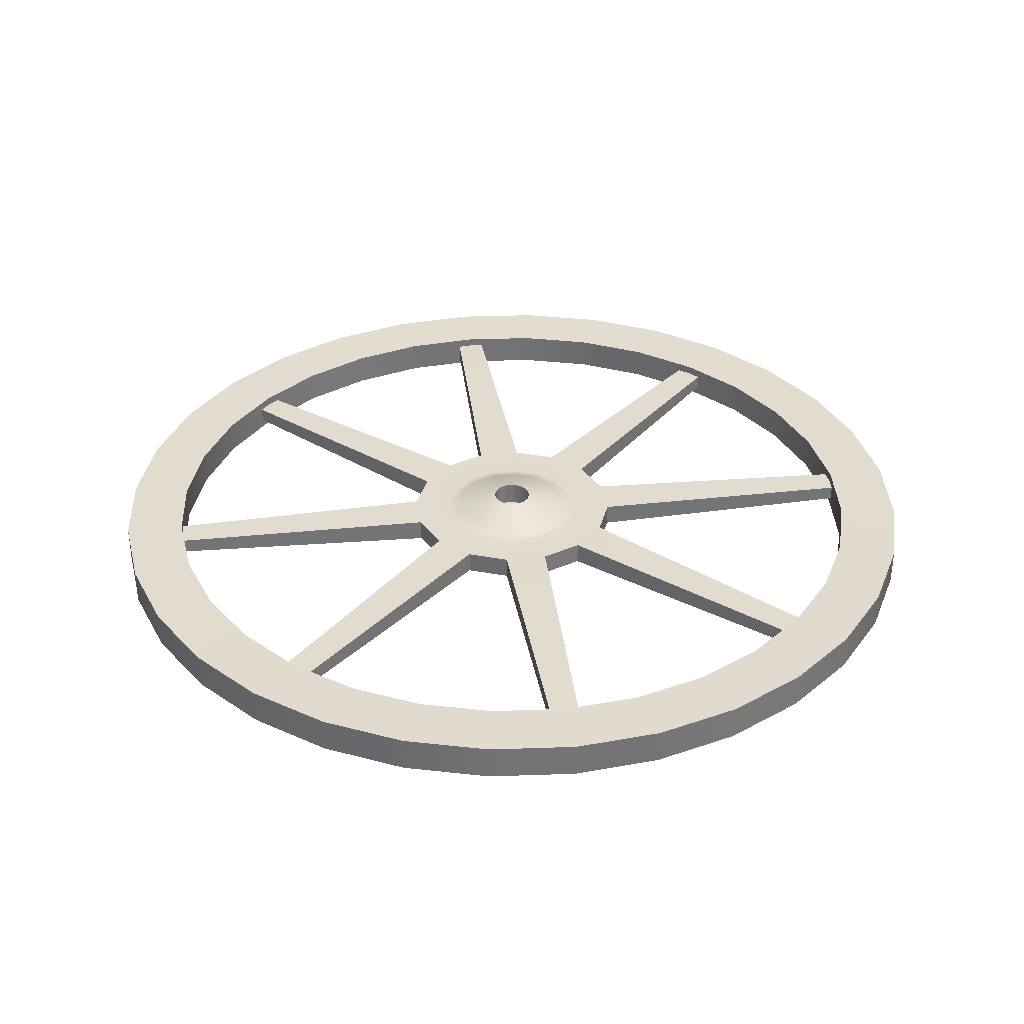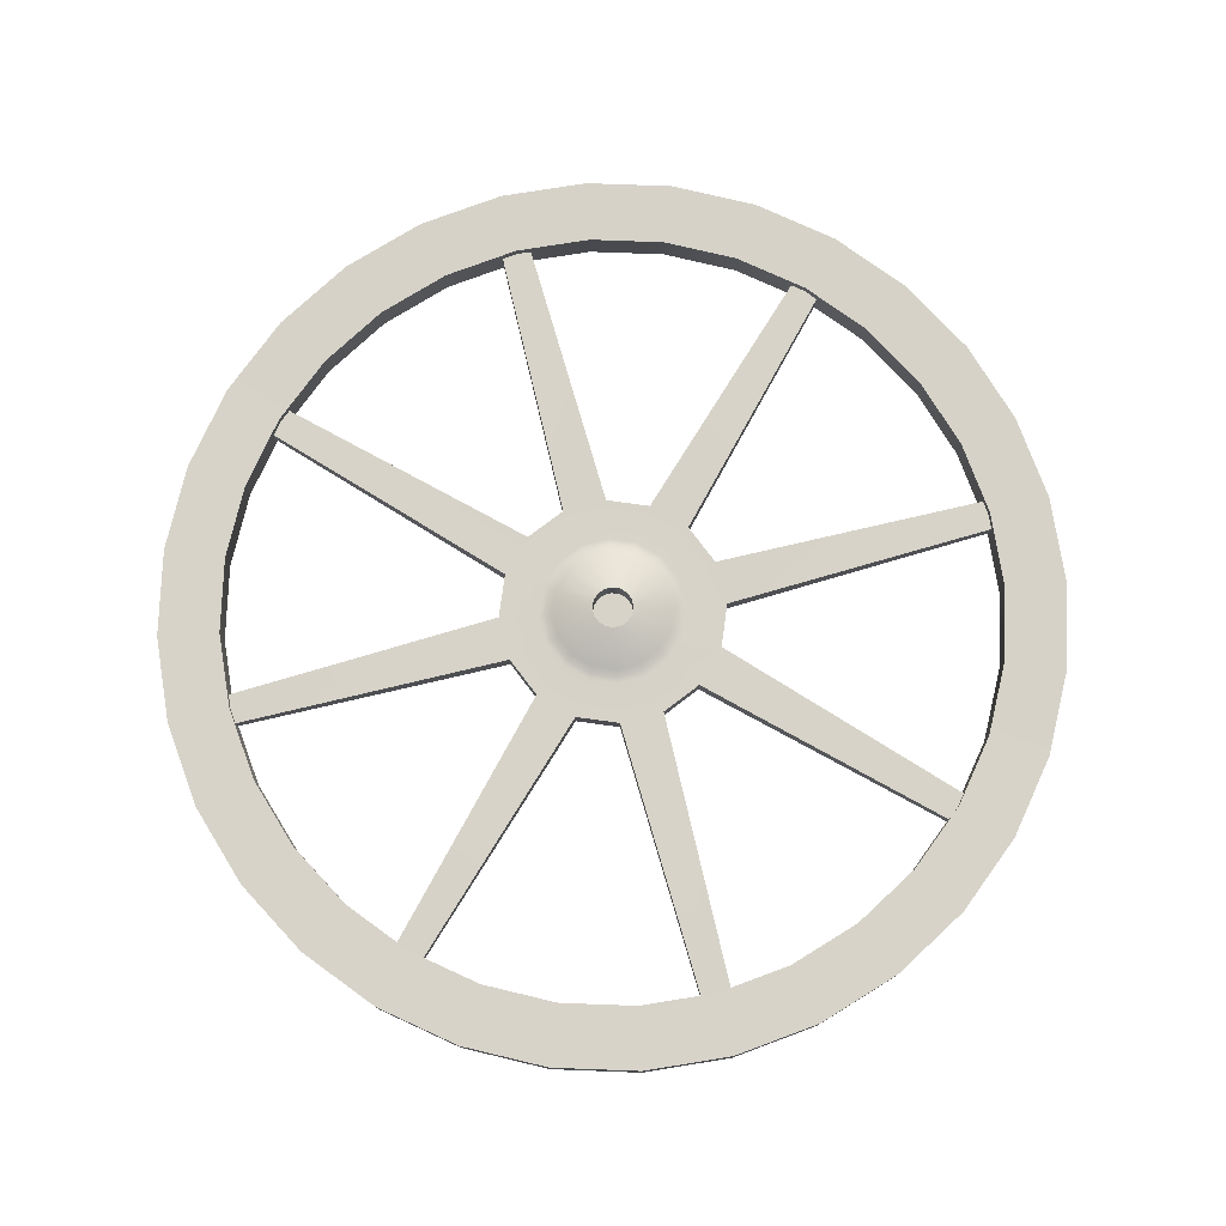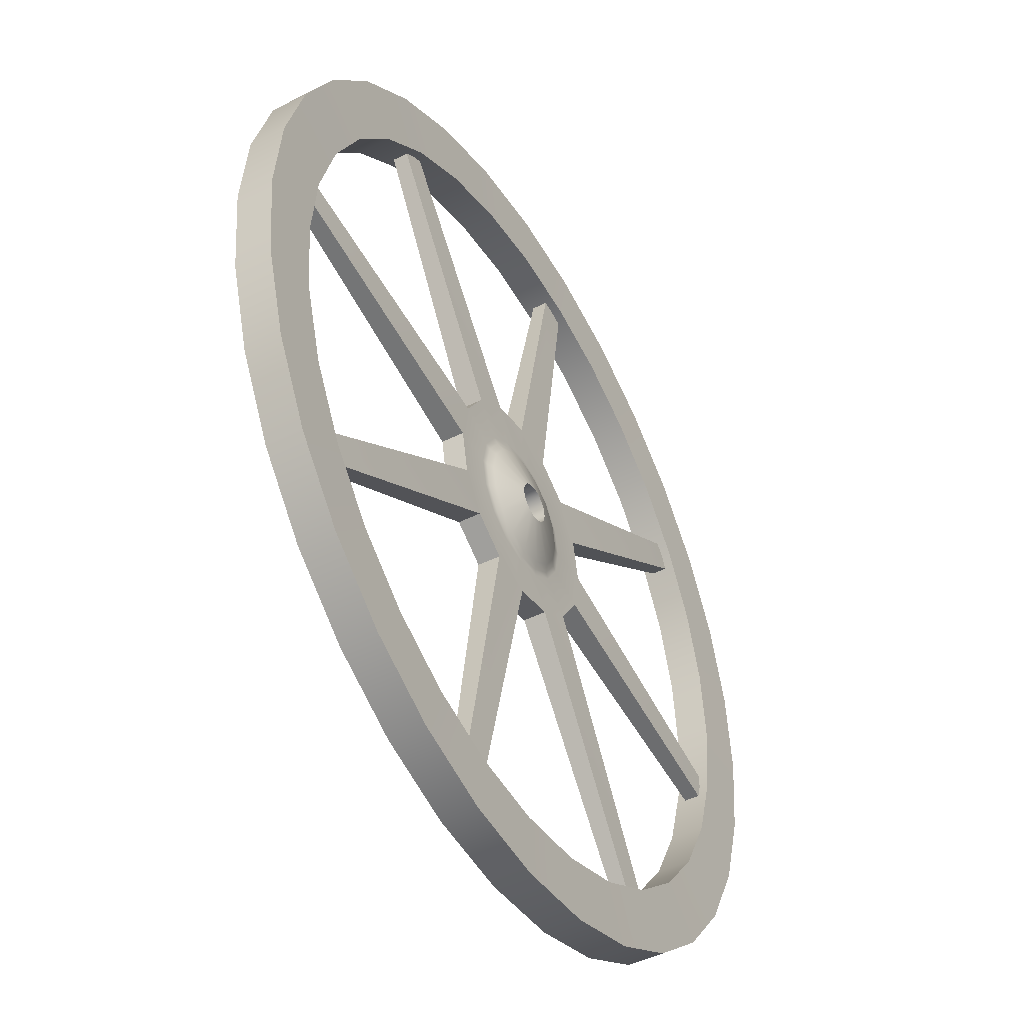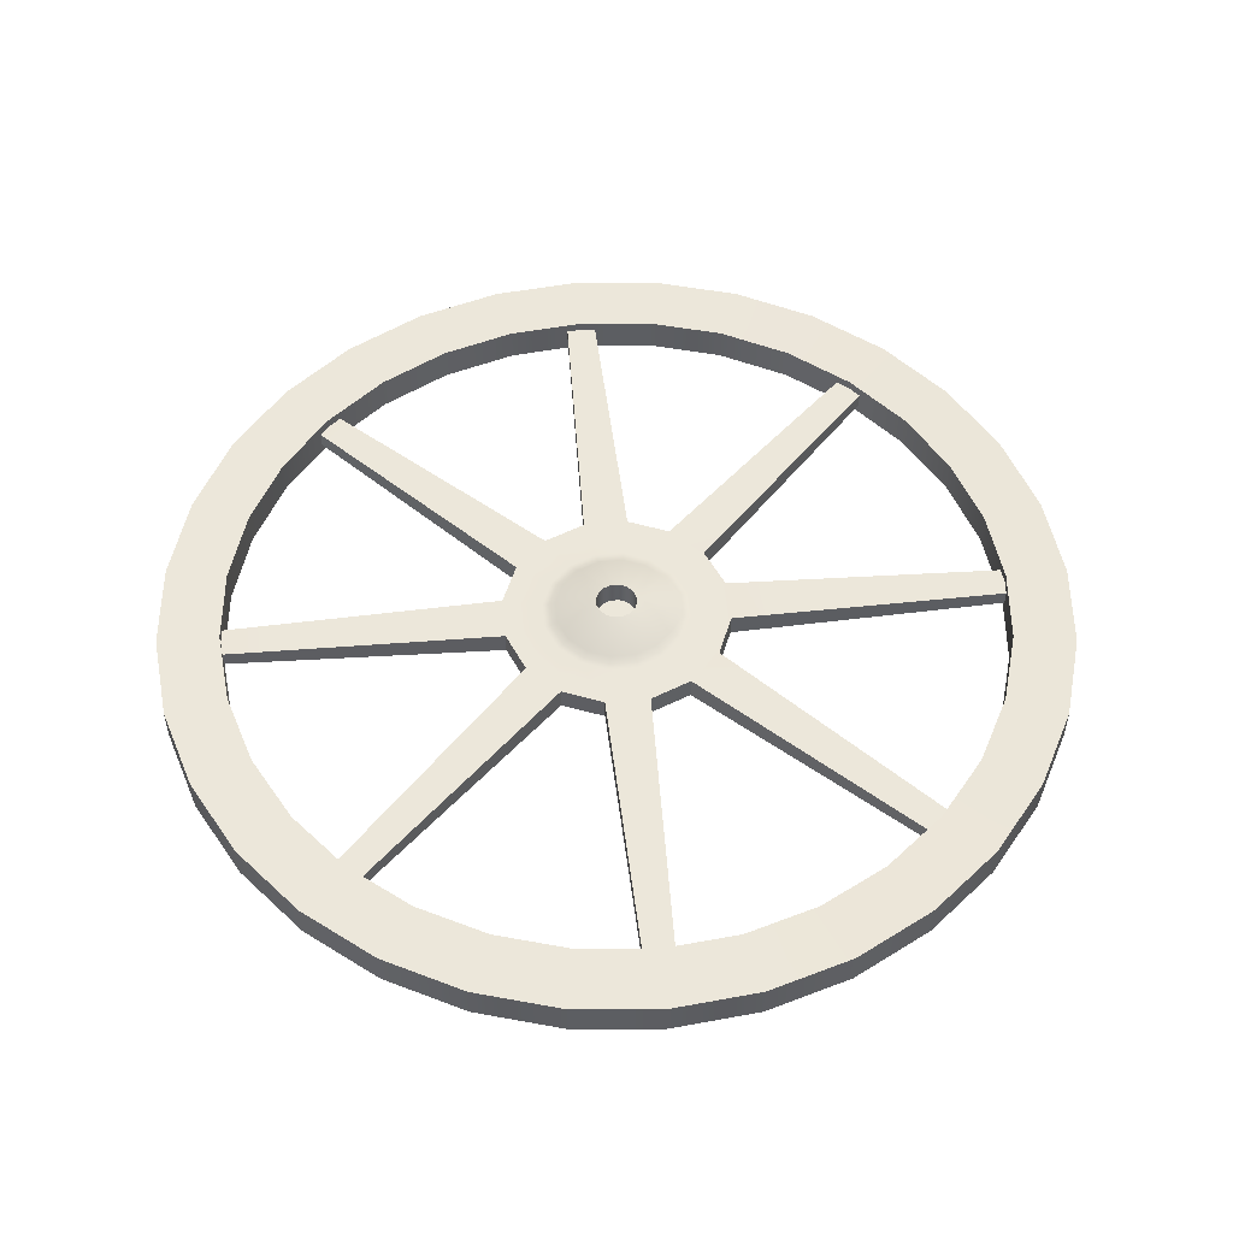
<metadata>
{"format":"obj","ext":"obj","renderer":"f3d","projection":"perspective","resolution":1024,"background":"white","views":[{"elev":34.4,"azim":115.5,"up":"+Y"},{"elev":77.1,"azim":154.0,"up":"+Y"},{"elev":-46.1,"azim":119.8,"up":"+Z"},{"elev":52.2,"azim":28.1,"up":"+Y"}]}
</metadata>
<code>
o Cylinder.001_Cylinder.002
v 0 -0.2439 -6.099
v 0 0.2439 -6.099
v 1.19 -0.2439 -5.982
v 1.19 0.2439 -5.982
v 2.334 -0.2439 -5.634
v 2.334 0.2439 -5.634
v 3.388 -0.2439 -5.071
v 3.388 0.2439 -5.071
v 4.312 -0.2439 -4.312
v 4.312 0.2439 -4.312
v 5.071 -0.2439 -3.388
v 5.071 0.2439 -3.388
v 5.634 -0.2439 -2.334
v 5.634 0.2439 -2.334
v 5.982 -0.2439 -1.19
v 5.982 0.2439 -1.19
v 6.099 -0.2439 -1e-06
v 6.099 0.2439 -1e-06
v 5.982 -0.2439 1.19
v 5.982 0.2439 1.19
v 5.634 -0.2439 2.334
v 5.634 0.2439 2.334
v 5.071 -0.2439 3.388
v 5.071 0.2439 3.388
v 4.312 -0.2439 4.312
v 4.312 0.2439 4.312
v 3.388 -0.2439 5.071
v 3.388 0.2439 5.071
v 2.334 -0.2439 5.634
v 2.334 0.2439 5.634
v 1.19 -0.2439 5.982
v 1.19 0.2439 5.982
v -2e-06 -0.2439 6.099
v -2e-06 0.2439 6.099
v -1.19 -0.2439 5.982
v -1.19 0.2439 5.982
v -2.334 -0.2439 5.634
v -2.334 0.2439 5.634
v -3.388 -0.2439 5.071
v -3.388 0.2439 5.071
v -4.312 -0.2439 4.312
v -4.312 0.2439 4.312
v -5.071 -0.2439 3.388
v -5.071 0.2439 3.388
v -5.634 -0.2439 2.334
v -5.634 0.2439 2.334
v -5.982 -0.2439 1.19
v -5.982 0.2439 1.19
v -6.099 -0.2439 -6e-06
v -6.099 0.2439 -6e-06
v -5.982 -0.2439 -1.19
v -5.982 0.2439 -1.19
v -5.634 -0.2439 -2.334
v -5.634 0.2439 -2.334
v -5.071 -0.2439 -3.388
v -5.071 0.2439 -3.388
v -4.312 -0.2439 -4.312
v -4.312 0.2439 -4.312
v -3.388 -0.2439 -5.071
v -3.388 0.2439 -5.071
v -2.334 -0.2439 -5.634
v -2.334 0.2439 -5.634
v -1.19 -0.2439 -5.982
v -1.19 0.2439 -5.982
v 0 -0.2292 -5.267
v 1.028 -0.2292 -5.166
v 1.028 0.2292 -5.166
v 0 0.2292 -5.267
v 2.016 -0.2292 -4.866
v 2.016 0.2292 -4.866
v 2.926 -0.2292 -4.38
v 2.926 0.2292 -4.38
v 3.724 -0.2292 -3.724
v 3.724 0.2292 -3.724
v 4.38 -0.2292 -2.926
v 4.38 0.2292 -2.926
v 4.866 -0.2292 -2.016
v 4.866 0.2292 -2.016
v 5.166 -0.2292 -1.028
v 5.166 0.2292 -1.028
v 5.267 -0.2292 -1e-06
v 5.267 0.2292 -1e-06
v 5.166 -0.2292 1.028
v 5.166 0.2292 1.028
v 4.866 -0.2292 2.016
v 4.866 0.2292 2.016
v 4.38 -0.2292 2.926
v 4.38 0.2292 2.926
v 3.724 -0.2292 3.724
v 3.724 0.2292 3.724
v 2.926 -0.2292 4.38
v 2.926 0.2292 4.38
v 2.016 -0.2292 4.866
v 2.016 0.2292 4.866
v 1.028 -0.2292 5.166
v 1.028 0.2292 5.166
v -2e-06 -0.2292 5.267
v -2e-06 0.2292 5.267
v -1.028 -0.2292 5.166
v -1.028 0.2292 5.166
v -2.016 -0.2292 4.866
v -2.016 0.2292 4.866
v -2.926 -0.2292 4.38
v -2.926 0.2292 4.38
v -3.724 -0.2292 3.724
v -3.724 0.2292 3.724
v -4.38 -0.2292 2.926
v -4.38 0.2292 2.926
v -4.866 -0.2292 2.016
v -4.866 0.2292 2.016
v -5.166 -0.2292 1.028
v -5.166 0.2292 1.028
v -5.267 -0.2292 -5e-06
v -5.267 0.2292 -5e-06
v -5.166 -0.2292 -1.028
v -5.166 0.2292 -1.028
v -4.866 -0.2292 -2.016
v -4.866 0.2292 -2.016
v -4.38 -0.2292 -2.926
v -4.38 0.2292 -2.926
v -3.724 -0.2292 -3.724
v -3.724 0.2292 -3.724
v -2.926 -0.2292 -4.38
v -2.926 0.2292 -4.38
v -2.016 -0.2292 -4.866
v -2.016 0.2292 -4.866
v -1.028 -0.2292 -5.166
v -1.028 0.2292 -5.166
v -0 -0.1536 -1.536
v -0 0.1536 -1.536
v 0.5879 -0.1536 -1.419
v 0.5879 0.1536 -1.419
v 1.086 -0.1536 -1.086
v 1.086 0.1536 -1.086
v 1.419 -0.1536 -0.5879
v 1.419 0.1536 -0.5879
v 1.536 -0.1536 0
v 1.536 0.1536 0
v 1.419 -0.1536 0.5879
v 1.419 0.1536 0.5879
v 1.086 -0.1536 1.086
v 1.086 0.1536 1.086
v 0.5879 -0.1536 1.419
v 0.5879 0.1536 1.419
v 0 -0.1536 1.536
v 0 0.1536 1.536
v -0.5879 -0.1536 1.419
v -0.5879 0.1536 1.419
v -1.086 -0.1536 1.086
v -1.086 0.1536 1.086
v -1.419 -0.1536 0.5879
v -1.419 0.1536 0.5879
v -1.536 -0.1536 0
v -1.536 0.1536 0
v -1.419 -0.1536 -0.5879
v -1.419 0.1536 -0.5879
v -1.086 -0.1536 -1.086
v -1.086 0.1536 -1.086
v -0.5879 -0.1536 -1.419
v -0.5879 0.1536 -1.419
v 0.9048 -0.09852 -5.534
v 0.9048 0.09852 -5.534
v 1.282 0.09852 -5.459
v 1.282 -0.09852 -5.459
v 4.553 -0.09852 -3.273
v 4.553 0.09852 -3.273
v 4.766 0.09852 -2.954
v 4.766 -0.09852 -2.954
v 5.534 -0.09852 0.9048
v 5.534 0.09852 0.9048
v 5.459 0.09852 1.282
v 5.459 -0.09852 1.282
v 3.273 -0.09852 4.553
v 3.273 0.09852 4.553
v 2.954 0.09852 4.766
v 2.954 -0.09852 4.766
v -0.9048 -0.09852 5.534
v -0.9048 0.09852 5.534
v -1.282 0.09852 5.459
v -1.282 -0.09852 5.459
v -4.553 -0.09852 3.273
v -4.553 0.09852 3.273
v -4.766 0.09852 2.954
v -4.766 -0.09852 2.954
v -5.534 -0.09852 -0.9048
v -5.534 0.09852 -0.9048
v -5.459 0.09852 -1.282
v -5.459 -0.09852 -1.282
v -3.273 -0.09852 -4.553
v -3.273 0.09852 -4.553
v -2.954 0.09852 -4.766
v -2.954 -0.09852 -4.766
v 0.3827 0.14 -0.9239
v -0 0.14 -1
v -0.3827 0.14 -0.9239
v -0.7071 0.14 -0.7071
v -0.9239 0.14 -0.3827
v -1 0.14 -0
v -0.9239 0.14 0.3827
v -0.7071 0.14 0.7071
v -0.3827 0.14 0.9239
v 0 0.14 1
v 0.3827 0.14 0.9239
v 0.7071 0.14 0.7071
v 0.9239 0.14 0.3827
v 1 0.14 0
v 0.9239 0.14 -0.3827
v 0.7071 0.14 -0.7071
v -0 -0.14 -1
v 0.3827 -0.14 -0.9239
v 0.7071 -0.14 -0.7071
v 0.9239 -0.14 -0.3827
v 1 -0.14 0
v 0.9239 -0.14 0.3827
v 0.7071 -0.14 0.7071
v 0.3827 -0.14 0.9239
v 0 -0.14 1
v -0.3827 -0.14 0.9239
v -0.7071 -0.14 0.7071
v -0.9239 -0.14 0.3827
v -1 -0.14 -0
v -0.9239 -0.14 -0.3827
v -0.7071 -0.14 -0.7071
v -0.3827 -0.14 -0.9239
v 0.3496 0.1489 -0.844
v 0 0.1489 -0.9135
v -0.3496 0.1489 -0.844
v -0.646 0.1489 -0.646
v -0.844 0.1489 -0.3496
v -0.9135 0.1489 -0
v -0.844 0.1489 0.3496
v -0.646 0.1489 0.646
v -0.3496 0.1489 0.844
v 0 0.1489 0.9135
v 0.3496 0.1489 0.844
v 0.646 0.1489 0.646
v 0.844 0.1489 0.3496
v 0.9135 0.1489 0
v 0.844 0.1489 -0.3496
v 0.646 0.1489 -0.646
v 0 -0.1489 -0.9135
v 0.3496 -0.1489 -0.844
v 0.646 -0.1489 -0.646
v 0.844 -0.1489 -0.3496
v 0.9135 -0.1489 0
v 0.844 -0.1489 0.3496
v 0.646 -0.1489 0.646
v 0.3496 -0.1489 0.844
v 0 -0.1489 0.9135
v -0.3496 -0.1489 0.844
v -0.646 -0.1489 0.646
v -0.844 -0.1489 0.3496
v -0.9135 -0.1489 -0
v -0.844 -0.1489 -0.3496
v -0.646 -0.1489 -0.646
v -0.3496 -0.1489 -0.844
v 0.314 0.1937 -0.7582
v 0 0.1937 -0.8206
v -0.314 0.1937 -0.7582
v -0.5803 0.1937 -0.5803
v -0.7582 0.1937 -0.314
v -0.8206 0.1937 -0
v -0.7582 0.1937 0.314
v -0.5803 0.1937 0.5803
v -0.314 0.1937 0.7582
v 0 0.1937 0.8206
v 0.314 0.1937 0.7582
v 0.5803 0.1937 0.5803
v 0.7582 0.1937 0.314
v 0.8206 0.1937 0
v 0.7582 0.1937 -0.314
v 0.5803 0.1937 -0.5803
v 0 -0.1937 -0.8206
v 0.314 -0.1937 -0.7582
v 0.5803 -0.1937 -0.5803
v 0.7582 -0.1937 -0.314
v 0.8206 -0.1937 0
v 0.7582 -0.1937 0.314
v 0.5803 -0.1937 0.5803
v 0.314 -0.1937 0.7582
v 0 -0.1937 0.8206
v -0.314 -0.1937 0.7582
v -0.5803 -0.1937 0.5803
v -0.7582 -0.1937 0.314
v -0.8206 -0.1937 -0
v -0.7582 -0.1937 -0.314
v -0.5803 -0.1937 -0.5803
v -0.314 -0.1937 -0.7582
v 0.1053 0.3411 -0.2542
v 0 0.3411 -0.2751
v -0.1053 0.3411 -0.2542
v -0.1946 0.3411 -0.1946
v -0.2542 0.3411 -0.1053
v -0.2751 0.3411 -0
v -0.2542 0.3411 0.1053
v -0.1946 0.3411 0.1946
v -0.1053 0.3411 0.2542
v 0 0.3411 0.2751
v 0.1053 0.3411 0.2542
v 0.1946 0.3411 0.1946
v 0.2542 0.3411 0.1053
v 0.2751 0.3411 0
v 0.2542 0.3411 -0.1053
v 0.1946 0.3411 -0.1946
v 0 -0.3411 -0.2751
v 0.1053 -0.3411 -0.2542
v 0.1946 -0.3411 -0.1946
v 0.2542 -0.3411 -0.1053
v 0.2751 -0.3411 0
v 0.2542 -0.3411 0.1053
v 0.1946 -0.3411 0.1946
v 0.1053 -0.3411 0.2542
v 0 -0.3411 0.2751
v -0.1053 -0.3411 0.2542
v -0.1946 -0.3411 0.1946
v -0.2542 -0.3411 0.1053
v -0.2751 -0.3411 -0
v -0.2542 -0.3411 -0.1053
v -0.1946 -0.3411 -0.1946
v -0.1053 -0.3411 -0.2542
v 0 -0.01028 -0.2751
v 0.1053 -0.01028 -0.2542
v -0.1053 -0.01028 -0.2542
v -0.1946 -0.01028 -0.1946
v -0.2542 -0.01028 -0.1053
v -0.2751 -0.01028 -0
v -0.2542 -0.01028 0.1053
v -0.1946 -0.01028 0.1946
v -0.1053 -0.01028 0.2542
v 0 -0.01028 0.2751
v 0.1053 -0.01028 0.2542
v 0.1946 -0.01028 0.1946
v 0.2542 -0.01028 0.1053
v 0.2751 -0.01028 0
v 0.2542 -0.01028 -0.1053
v 0.1946 -0.01028 -0.1946
v 0.1053 0.01028 -0.2542
v 0 0.01028 -0.2751
v 0.1946 0.01028 -0.1946
v 0.2542 0.01028 -0.1053
v 0.2751 0.01028 0
v 0.2542 0.01028 0.1053
v 0.1946 0.01028 0.1946
v 0.1053 0.01028 0.2542
v 0 0.01028 0.2751
v -0.1053 0.01028 0.2542
v -0.1946 0.01028 0.1946
v -0.2542 0.01028 0.1053
v -0.2751 0.01028 -0
v -0.2542 0.01028 -0.1053
v -0.1946 0.01028 -0.1946
v -0.1053 0.01028 -0.2542
f 1 2 4 3
f 3 4 6 5
f 5 6 8 7
f 7 8 10 9
f 9 10 12 11
f 11 12 14 13
f 13 14 16 15
f 15 16 18 17
f 17 18 20 19
f 19 20 22 21
f 21 22 24 23
f 23 24 26 25
f 25 26 28 27
f 27 28 30 29
f 29 30 32 31
f 31 32 34 33
f 33 34 36 35
f 35 36 38 37
f 37 38 40 39
f 39 40 42 41
f 41 42 44 43
f 43 44 46 45
f 45 46 48 47
f 47 48 50 49
f 49 50 52 51
f 51 52 54 53
f 53 54 56 55
f 55 56 58 57
f 57 58 60 59
f 59 60 62 61
f 23 25 89 87
f 61 62 64 63
f 63 64 2 1
f 60 58 122 124
f 8 6 70 72
f 41 43 107 105
f 26 24 88 90
f 59 61 125 123
f 44 42 106 108
f 7 9 73 71
f 62 60 124 126
f 25 27 91 89
f 10 8 72 74
f 43 45 109 107
f 28 26 90 92
f 61 63 127 125
f 46 44 108 110
f 9 11 75 73
f 64 62 126 128
f 27 29 93 91
f 12 10 74 76
f 45 47 111 109
f 30 28 92 94
f 63 1 65 127
f 48 46 110 112
f 11 13 77 75
f 2 64 128 68
f 29 31 95 93
f 14 12 76 78
f 47 49 113 111
f 32 30 94 96
f 50 48 112 114
f 13 15 79 77
f 31 33 97 95
f 16 14 78 80
f 49 51 115 113
f 34 32 96 98
f 52 50 114 116
f 15 17 81 79
f 33 35 99 97
f 18 16 80 82
f 51 53 117 115
f 36 34 98 100
f 54 52 116 118
f 17 19 83 81
f 35 37 101 99
f 20 18 82 84
f 1 3 66 65
f 53 55 119 117
f 38 36 100 102
f 4 2 68 67
f 56 54 118 120
f 19 21 85 83
f 37 39 103 101
f 22 20 84 86
f 55 57 121 119
f 40 38 102 104
f 3 5 69 66
f 58 56 120 122
f 21 23 87 85
f 6 4 67 70
f 39 41 105 103
f 24 22 86 88
f 57 59 123 121
f 42 40 104 106
f 5 7 71 69
f 125 127 128 126
f 127 65 68 128
f 65 66 67 68
f 66 69 70 67
f 69 71 72 70
f 71 73 74 72
f 73 75 76 74
f 75 77 78 76
f 77 79 80 78
f 79 81 82 80
f 81 83 84 82
f 83 85 86 84
f 85 87 88 86
f 87 89 90 88
f 89 91 92 90
f 91 93 94 92
f 93 95 96 94
f 95 97 98 96
f 97 99 100 98
f 99 101 102 100
f 101 103 104 102
f 103 105 106 104
f 105 107 108 106
f 107 109 110 108
f 109 111 112 110
f 111 113 114 112
f 113 115 116 114
f 115 117 118 116
f 117 119 120 118
f 119 121 122 120
f 121 123 124 122
f 123 125 126 124
f 131 132 134 133
f 135 136 138 137
f 139 140 142 141
f 143 144 146 145
f 147 148 150 149
f 151 152 154 153
f 155 156 158 157
f 159 160 130 129
f 161 162 163 164
f 130 162 161 129
f 132 163 162 130
f 131 164 163 132
f 129 161 164 131
f 165 166 167 168
f 134 166 165 133
f 136 167 166 134
f 135 168 167 136
f 133 165 168 135
f 169 170 171 172
f 138 170 169 137
f 140 171 170 138
f 139 172 171 140
f 137 169 172 139
f 173 174 175 176
f 142 174 173 141
f 144 175 174 142
f 143 176 175 144
f 141 173 176 143
f 177 178 179 180
f 146 178 177 145
f 148 179 178 146
f 147 180 179 148
f 145 177 180 147
f 181 182 183 184
f 150 182 181 149
f 152 183 182 150
f 151 184 183 152
f 149 181 184 151
f 185 186 187 188
f 154 186 185 153
f 156 187 186 154
f 155 188 187 156
f 153 185 188 155
f 189 190 191 192
f 158 190 189 157
f 160 191 190 158
f 159 192 191 160
f 157 189 192 159
f 130 194 193 132
f 160 195 194 130
f 158 196 195 160
f 156 197 196 158
f 154 198 197 156
f 152 199 198 154
f 150 200 199 152
f 148 201 200 150
f 146 202 201 148
f 144 203 202 146
f 142 204 203 144
f 140 205 204 142
f 138 206 205 140
f 136 207 206 138
f 134 208 207 136
f 132 193 208 134
f 131 210 209 129
f 133 211 210 131
f 135 212 211 133
f 137 213 212 135
f 139 214 213 137
f 141 215 214 139
f 143 216 215 141
f 145 217 216 143
f 147 218 217 145
f 149 219 218 147
f 151 220 219 149
f 153 221 220 151
f 155 222 221 153
f 157 223 222 155
f 159 224 223 157
f 129 209 224 159
f 258 290 289 257
f 194 226 225 193
f 195 227 226 194
f 196 228 227 195
f 197 229 228 196
f 198 230 229 197
f 199 231 230 198
f 200 232 231 199
f 201 233 232 200
f 202 234 233 201
f 203 235 234 202
f 204 236 235 203
f 205 237 236 204
f 206 238 237 205
f 207 239 238 206
f 208 240 239 207
f 193 225 240 208
f 312 313 345 344
f 210 242 241 209
f 211 243 242 210
f 212 244 243 211
f 213 245 244 212
f 214 246 245 213
f 215 247 246 214
f 216 248 247 215
f 217 249 248 216
f 218 250 249 217
f 219 251 250 218
f 220 252 251 219
f 221 253 252 220
f 222 254 253 221
f 223 255 254 222
f 224 256 255 223
f 209 241 256 224
f 338 337 339 340 341 342 343 344 345 346 347 348 349 350 351 352
f 226 258 257 225
f 227 259 258 226
f 228 260 259 227
f 229 261 260 228
f 230 262 261 229
f 231 263 262 230
f 232 264 263 231
f 233 265 264 232
f 234 266 265 233
f 235 267 266 234
f 236 268 267 235
f 237 269 268 236
f 238 270 269 237
f 239 271 270 238
f 240 272 271 239
f 225 257 272 240
f 322 321 323 324 325 326 327 328 329 330 331 332 333 334 335 336
f 242 274 273 241
f 243 275 274 242
f 244 276 275 243
f 245 277 276 244
f 246 278 277 245
f 247 279 278 246
f 248 280 279 247
f 249 281 280 248
f 250 282 281 249
f 251 283 282 250
f 252 284 283 251
f 253 285 284 252
f 254 286 285 253
f 255 287 286 254
f 256 288 287 255
f 241 273 288 256
f 259 291 290 258
f 260 292 291 259
f 261 293 292 260
f 262 294 293 261
f 263 295 294 262
f 264 296 295 263
f 265 297 296 264
f 266 298 297 265
f 267 299 298 266
f 268 300 299 267
f 269 301 300 268
f 270 302 301 269
f 271 303 302 270
f 272 304 303 271
f 257 289 304 272
f 301 302 334 333
f 274 306 305 273
f 275 307 306 274
f 276 308 307 275
f 277 309 308 276
f 278 310 309 277
f 279 311 310 278
f 280 312 311 279
f 281 313 312 280
f 282 314 313 281
f 283 315 314 282
f 284 316 315 283
f 285 317 316 284
f 286 318 317 285
f 287 319 318 286
f 288 320 319 287
f 273 305 320 288
f 302 303 335 334
f 313 314 346 345
f 289 290 321 322
f 303 304 336 335
f 314 315 347 346
f 290 291 323 321
f 304 289 322 336
f 315 316 348 347
f 291 292 324 323
f 316 317 349 348
f 292 293 325 324
f 317 318 350 349
f 293 294 326 325
f 318 319 351 350
f 294 295 327 326
f 305 306 337 338
f 319 320 352 351
f 295 296 328 327
f 306 307 339 337
f 320 305 338 352
f 296 297 329 328
f 307 308 340 339
f 297 298 330 329
f 308 309 341 340
f 298 299 331 330
f 309 310 342 341
f 299 300 332 331
f 310 311 343 342
f 300 301 333 332
f 311 312 344 343

</code>
